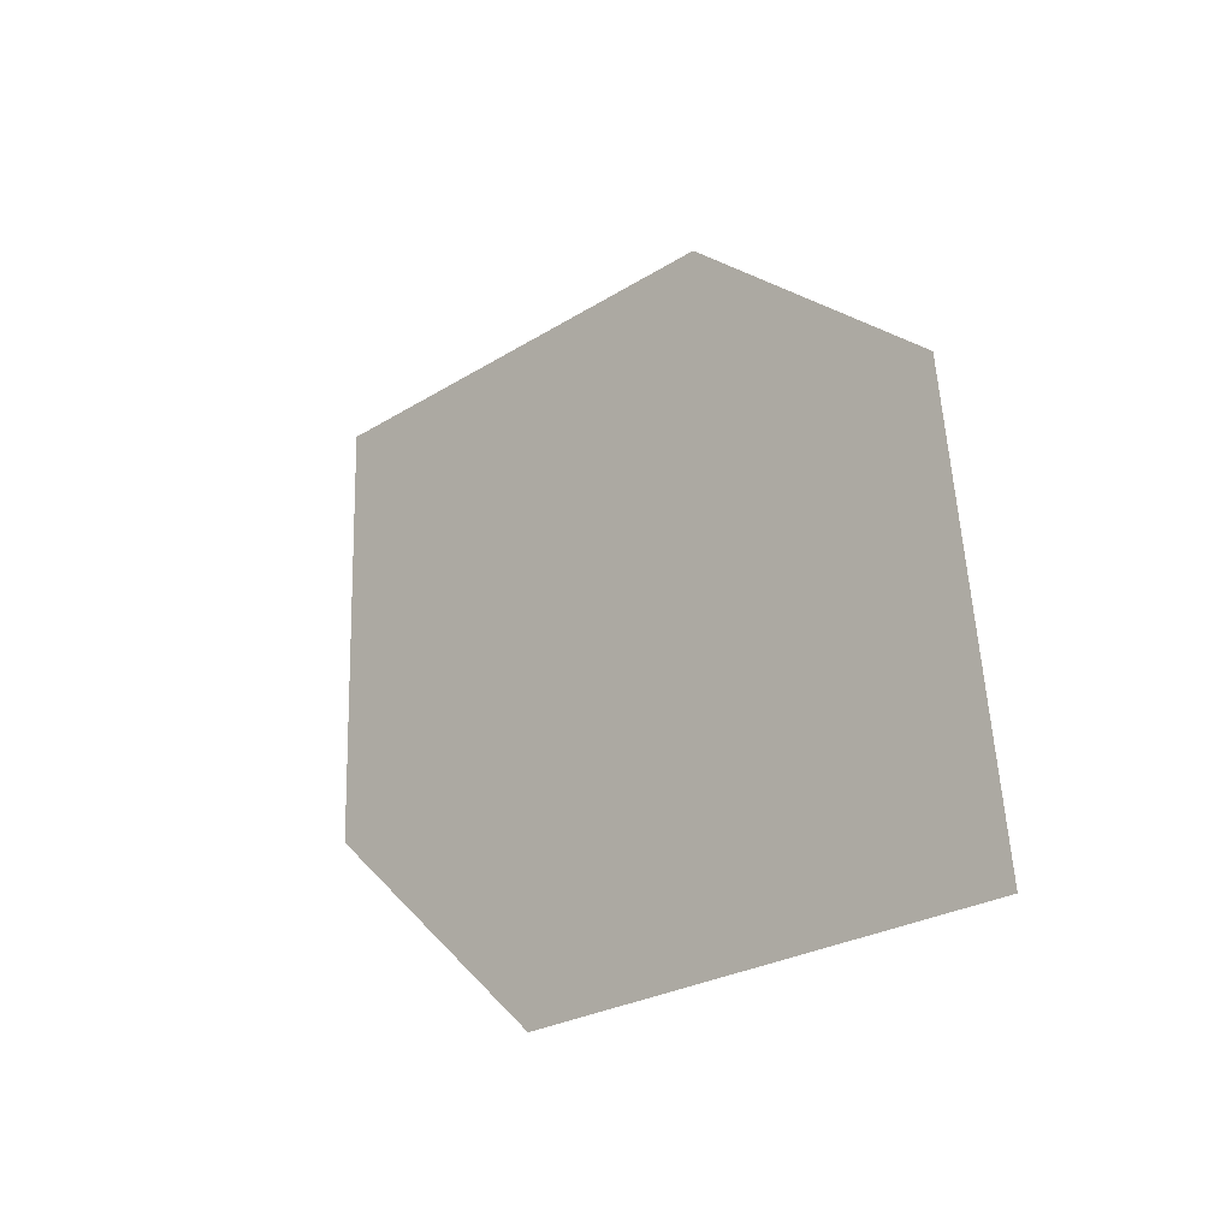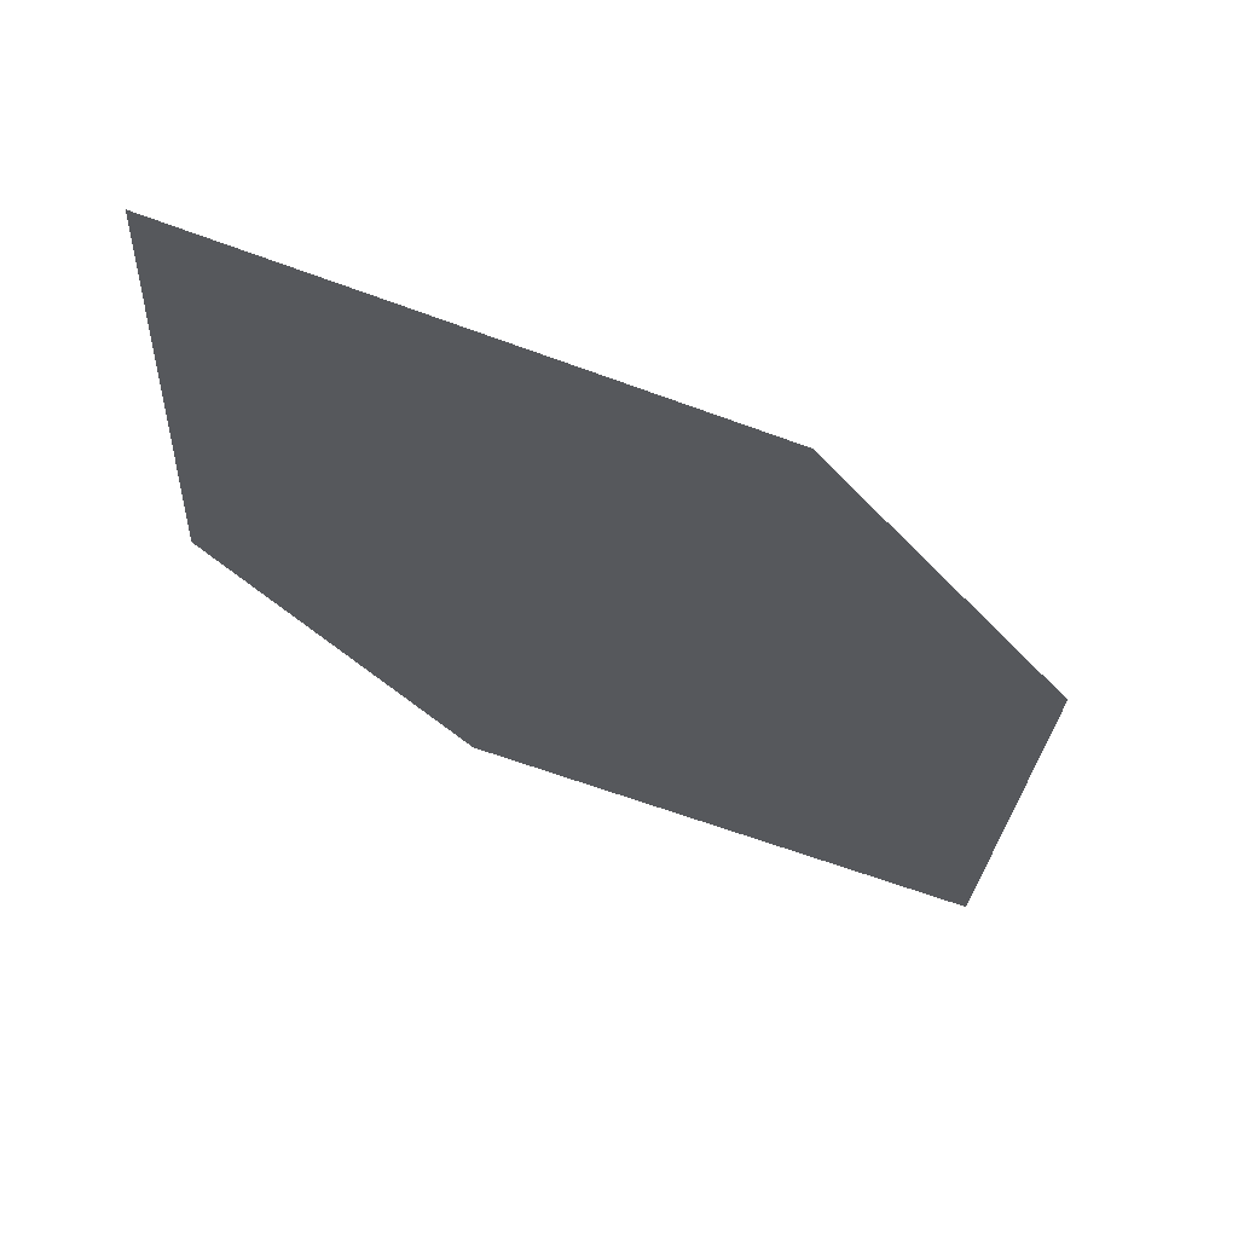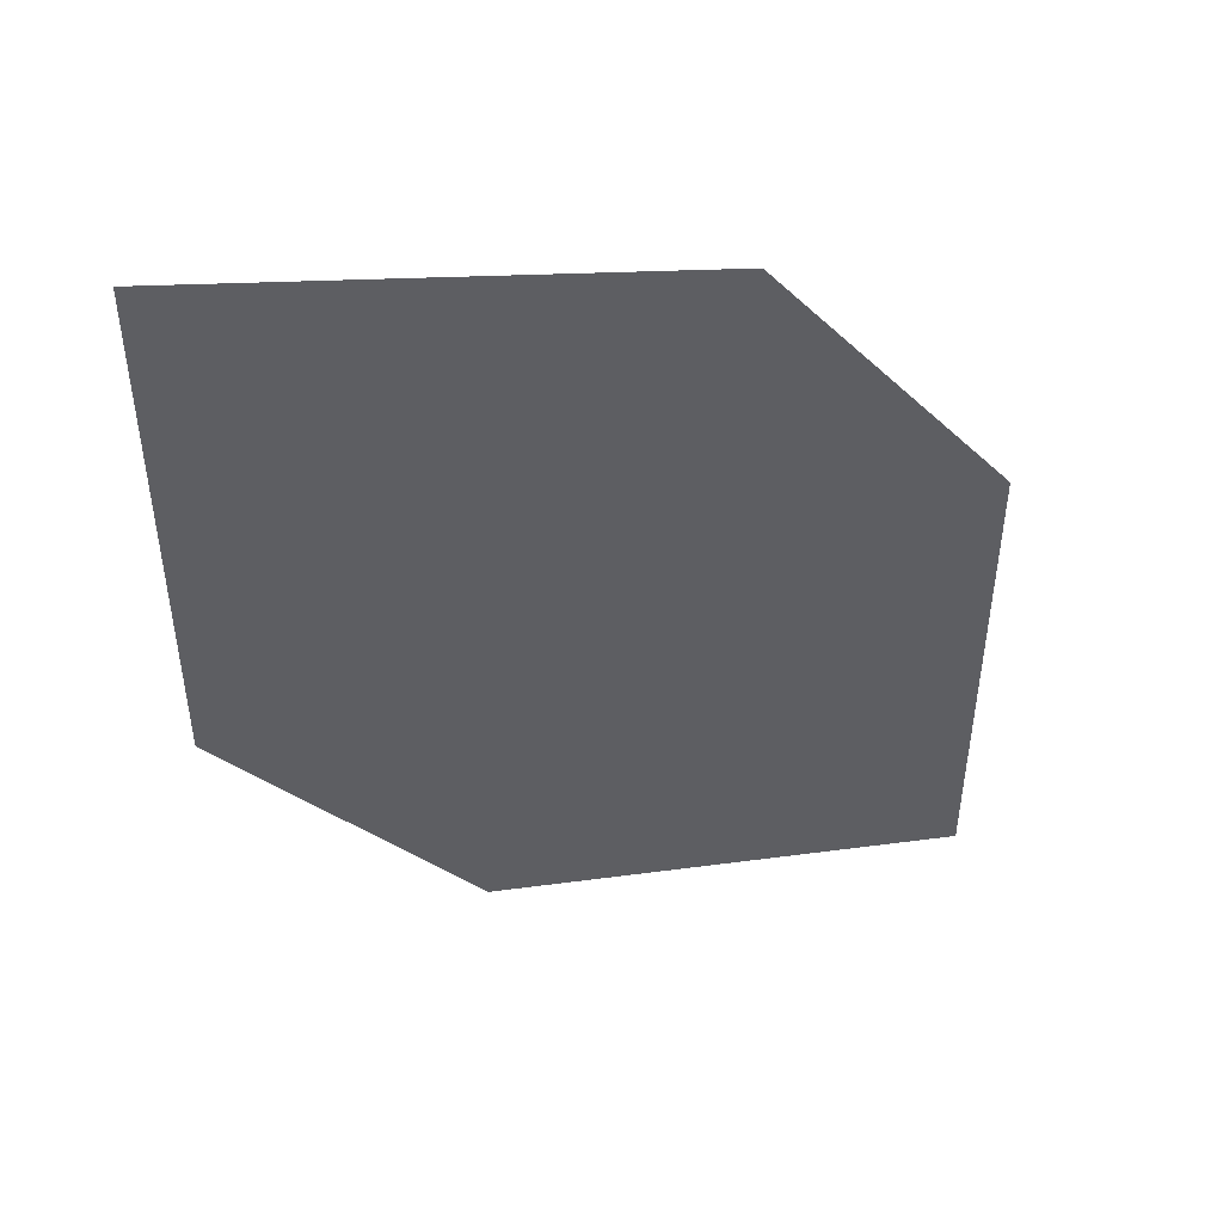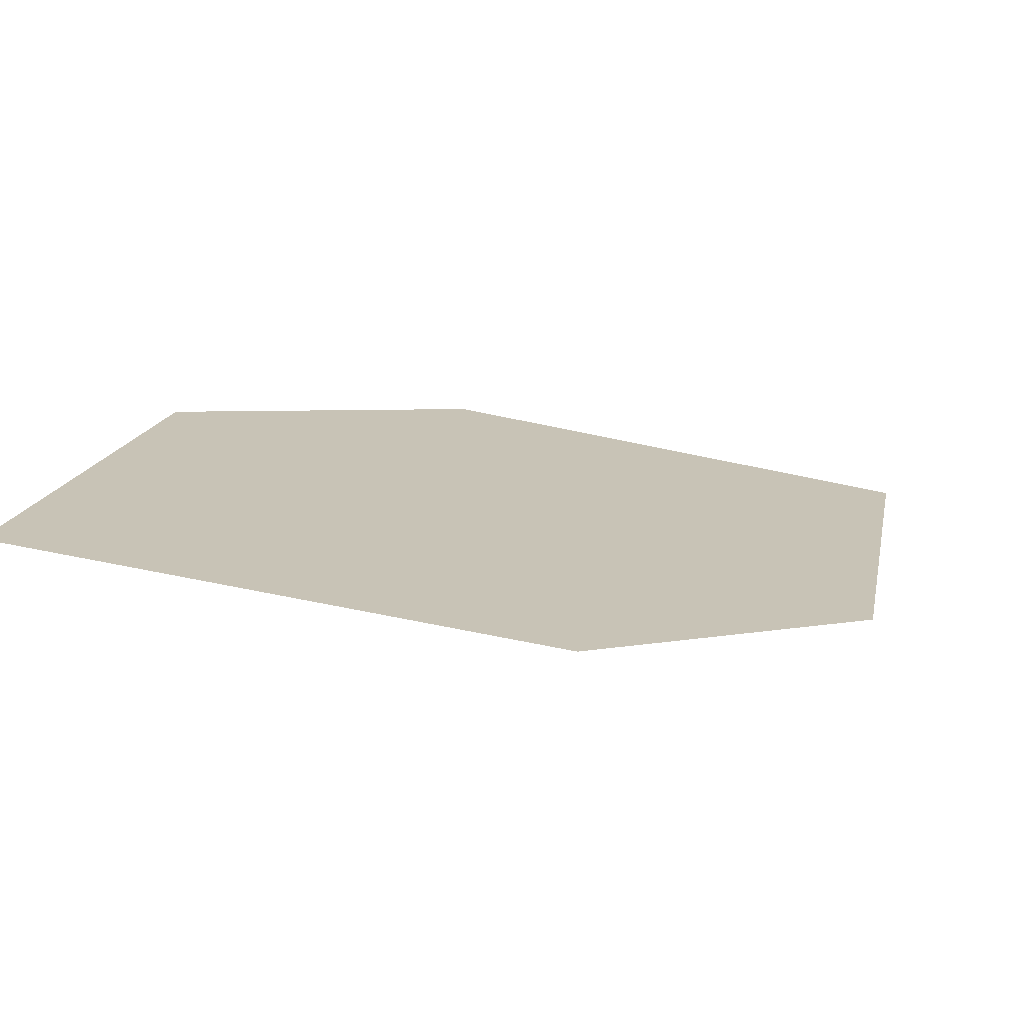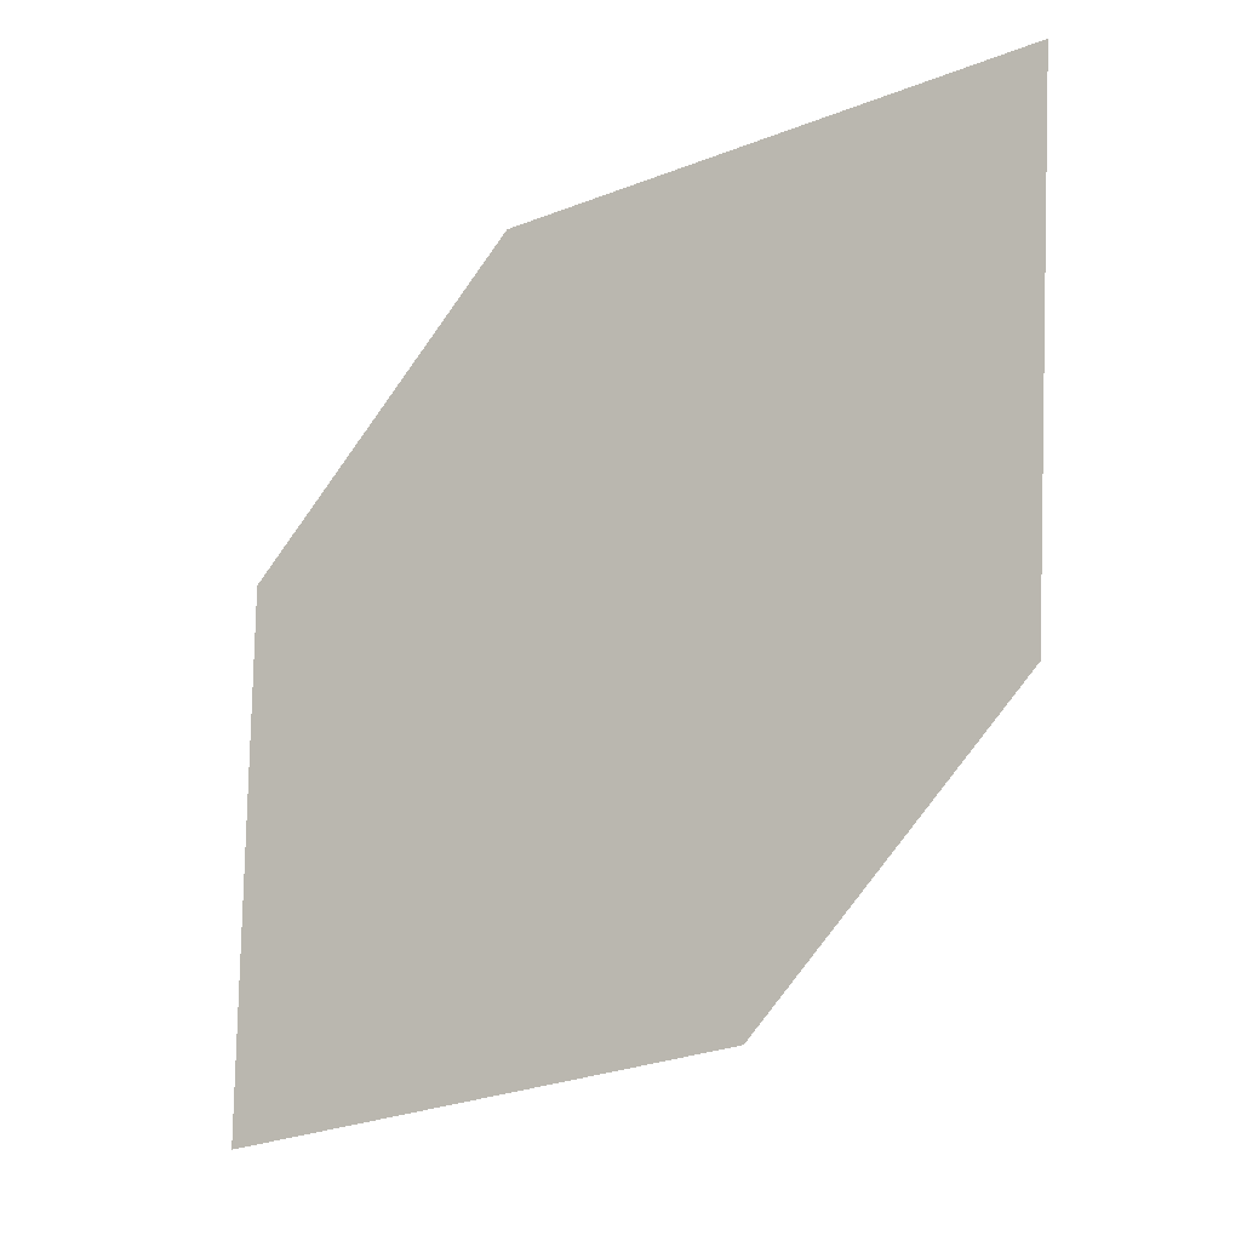
<metadata>
{"format":"obj","ext":"obj","renderer":"f3d","projection":"perspective","resolution":1024,"background":"white","views":[{"elev":-39.7,"azim":-145.7,"up":"+Y"},{"elev":-27.2,"azim":175.9,"up":"+Z"},{"elev":45.0,"azim":148.8,"up":"+Y"},{"elev":12.5,"azim":-170.9,"up":"+Z"},{"elev":-4.8,"azim":13.3,"up":"+Y"}]}
</metadata>
<code>
o leaves.112
v -0.08486 -0.09117 1.088
v -0.1285 -0.1009 1.078
v -0.08586 -0.1368 1.089
v -0.1517 -0.1741 1.076
v -0.1507 -0.1285 1.074
v -0.1081 -0.1644 1.085
f 1 2 5 4
f 1 4 6 3

</code>
